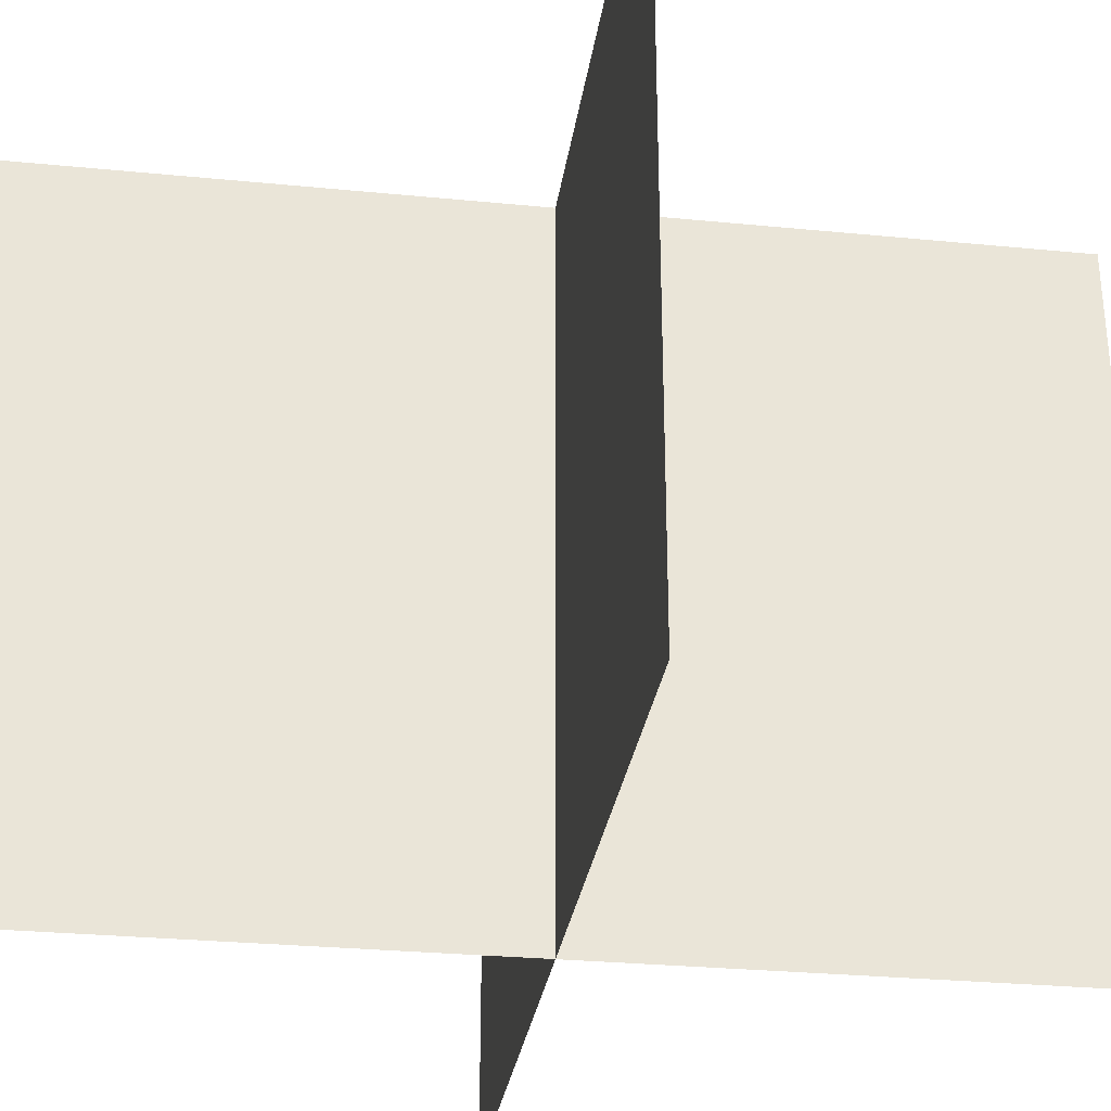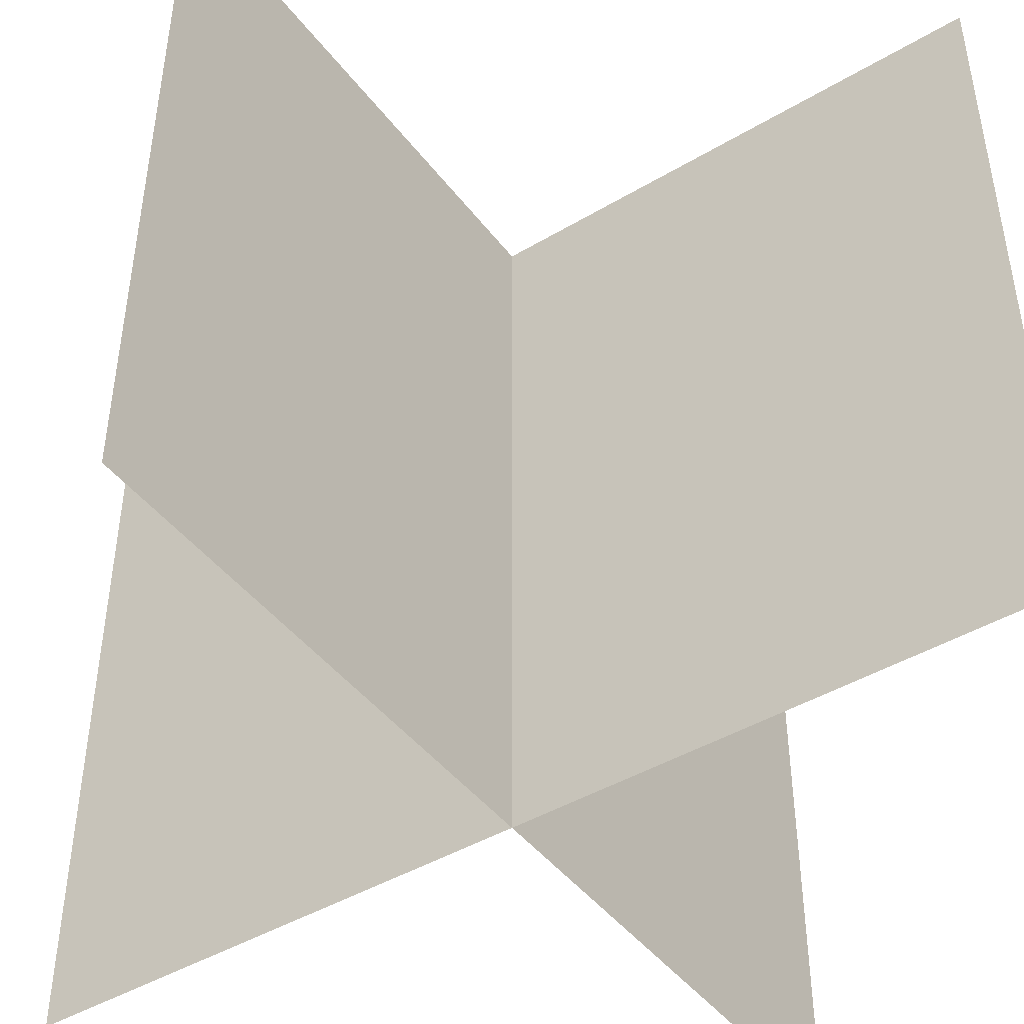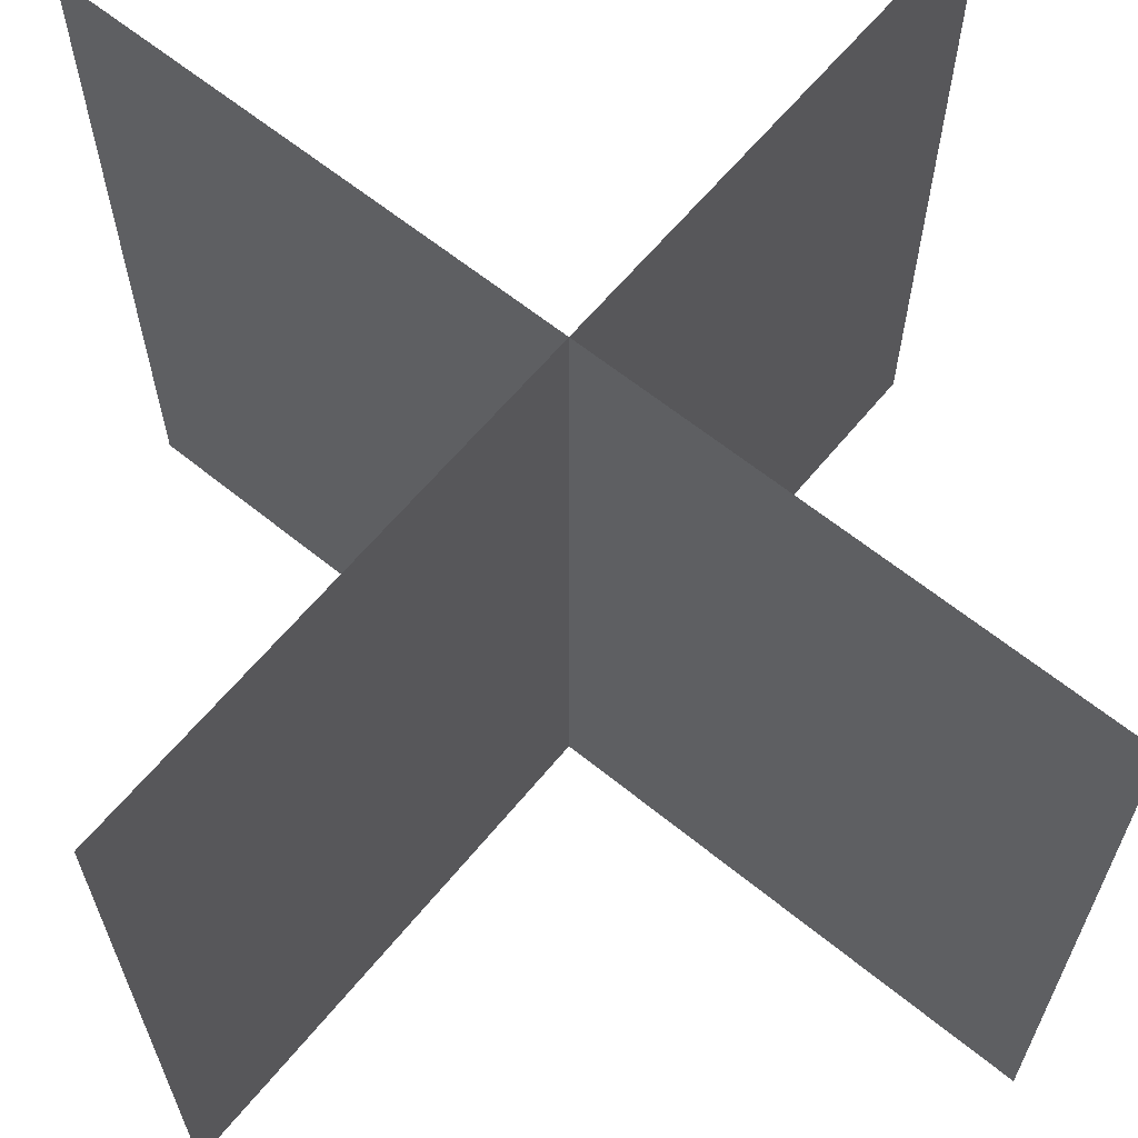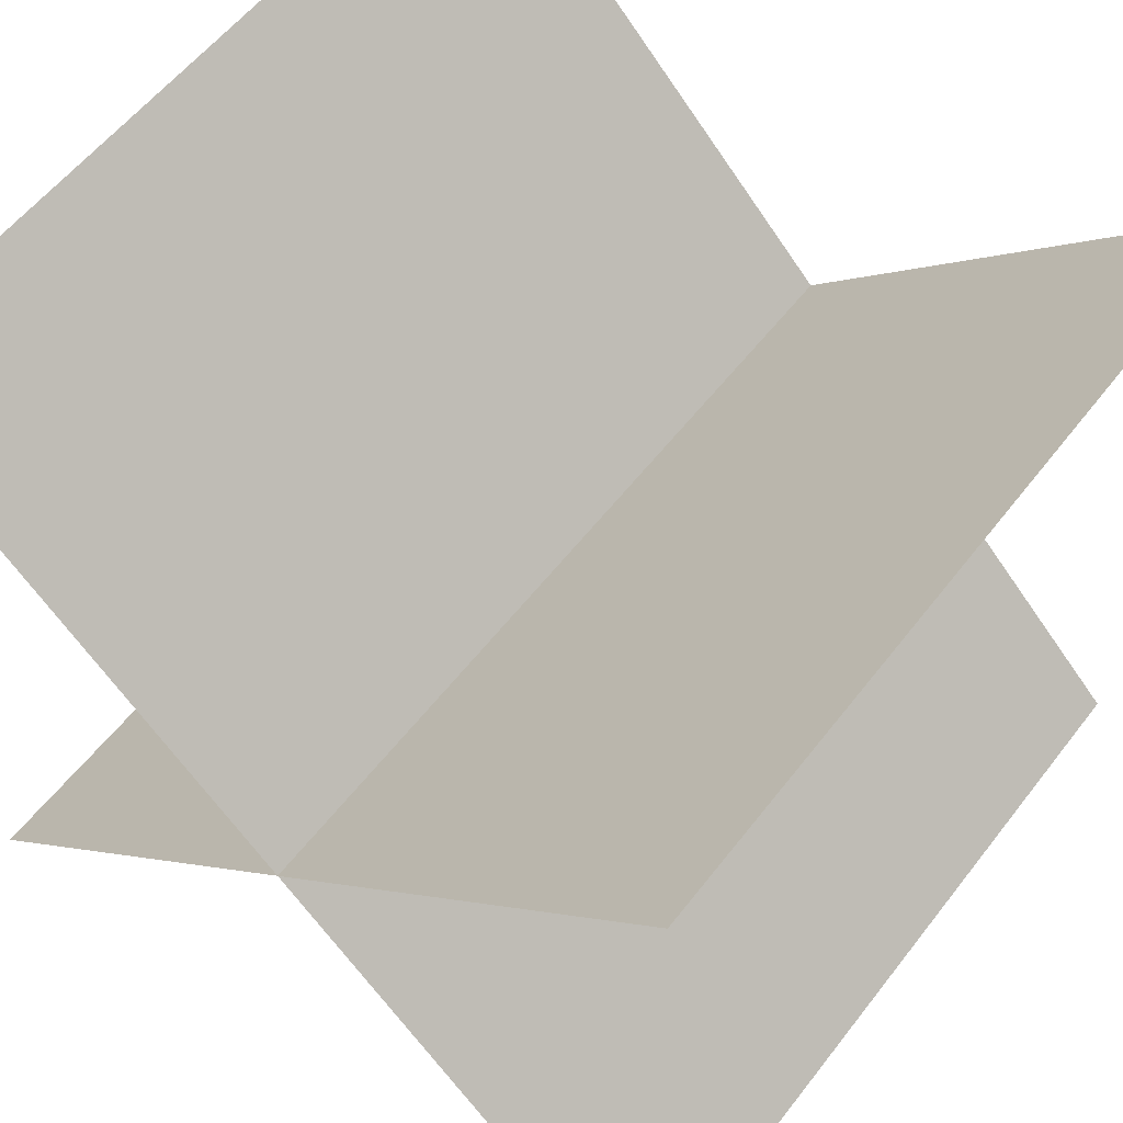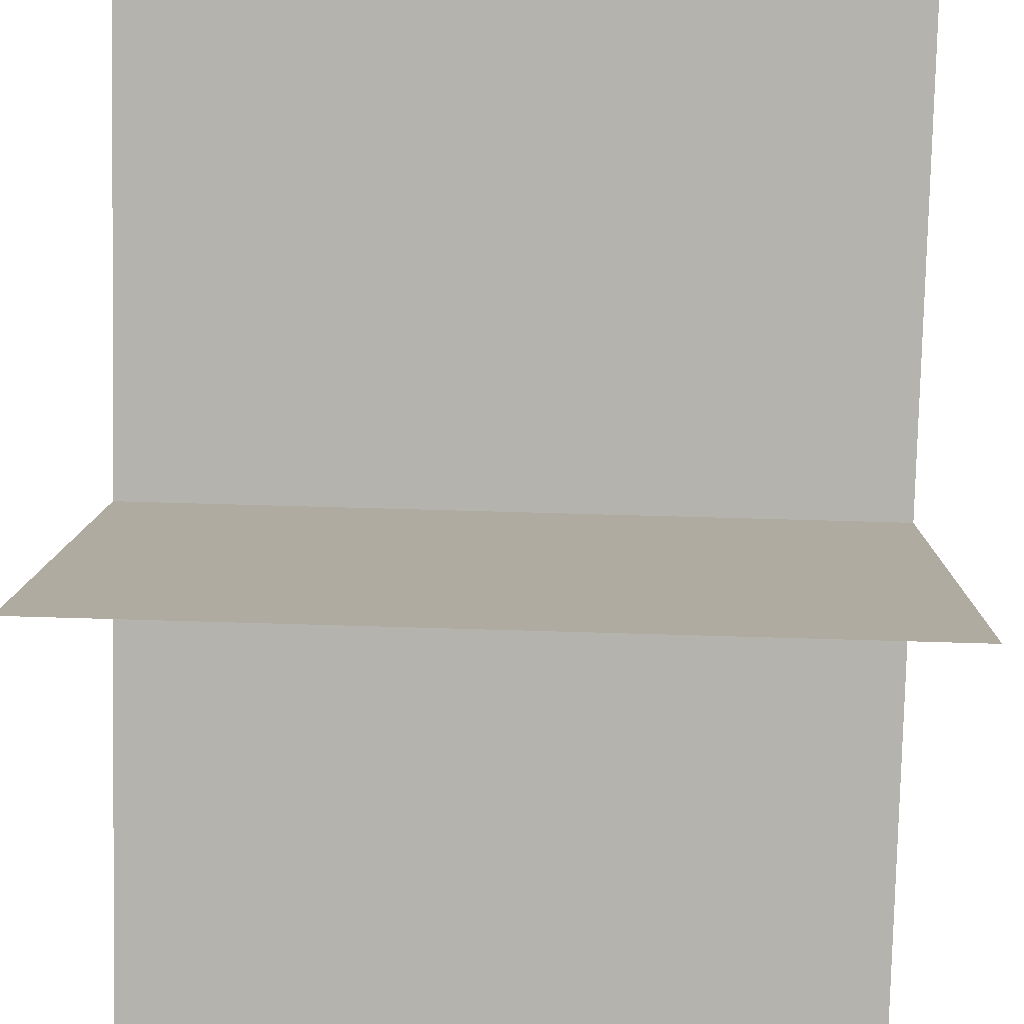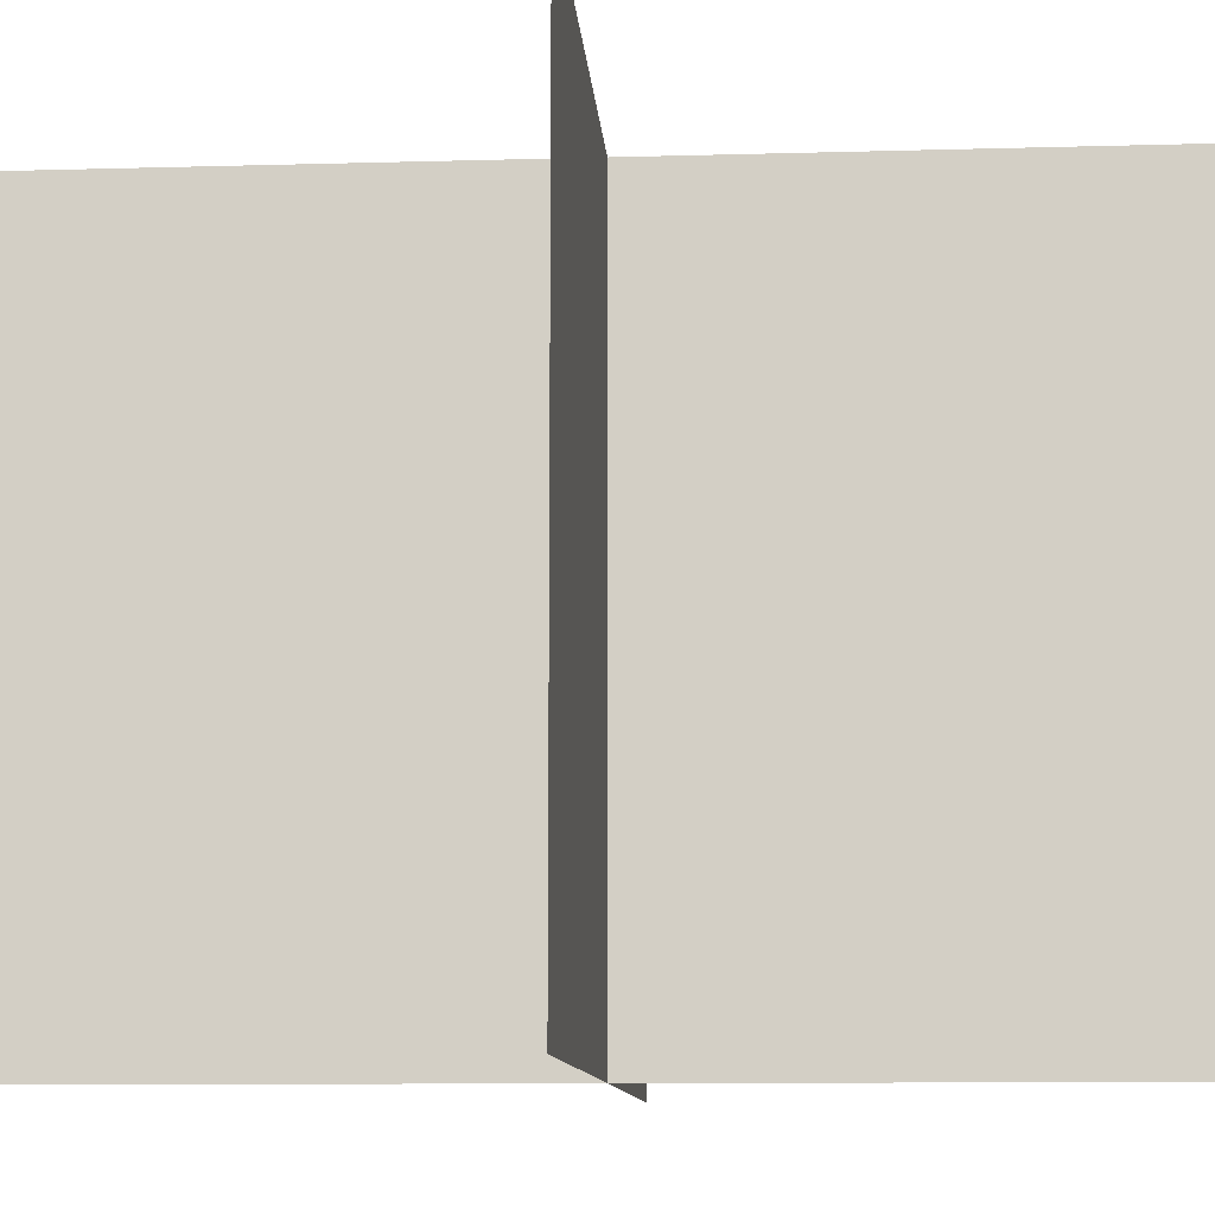
<metadata>
{"format":"obj","ext":"obj","renderer":"f3d","projection":"perspective","resolution":1024,"background":"white","views":[{"elev":-29.8,"azim":36.9,"up":"+Y"},{"elev":-44.6,"azim":169.7,"up":"+Y"},{"elev":62.9,"azim":174.4,"up":"+Y"},{"elev":57.2,"azim":-142.8,"up":"+Z"},{"elev":54.6,"azim":-88.1,"up":"+Z"},{"elev":-10.6,"azim":-41.0,"up":"+Y"}]}
</metadata>
<code>
o Plane
v -0.495 -0 0.495
v 0.495 0 -0.495
v 0.495 1 -0.495
v -0.495 1 0.495
v 0.495 -0 0.495
v -0.495 0 -0.495
v -0.495 1 -0.495
v 0.495 1 0.495
v 0.495 0 -0.495
v -0.495 -0 0.495
v -0.495 1 0.495
v 0.495 1 -0.495
v -0.495 0 -0.495
v 0.495 -0 0.495
v 0.495 1 0.495
v -0.495 1 -0.495
f 1 2 3 4
f 5 6 7 8
f 9 10 11 12
f 13 14 15 16

</code>
